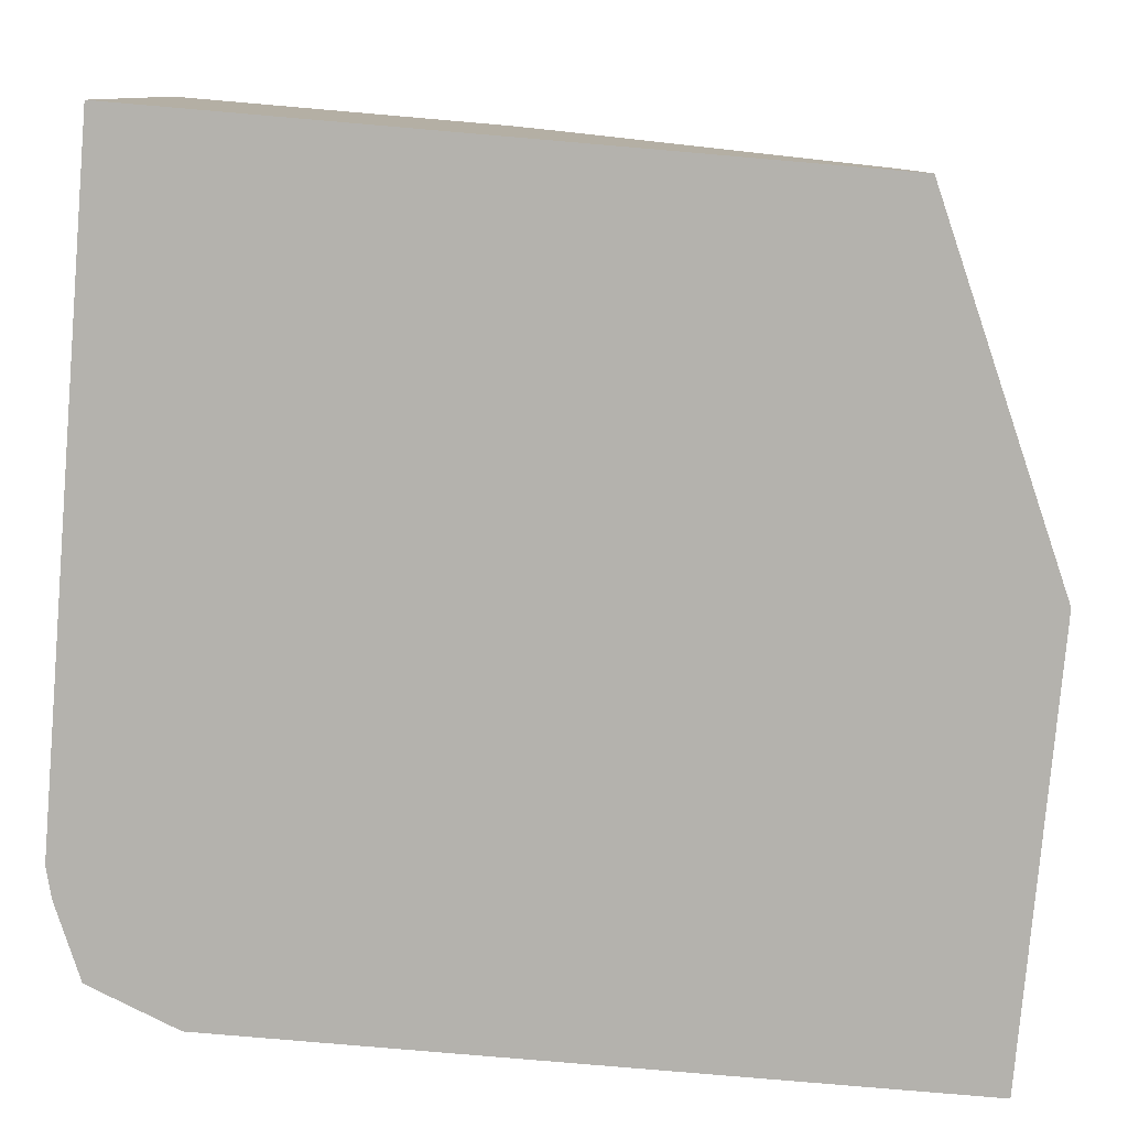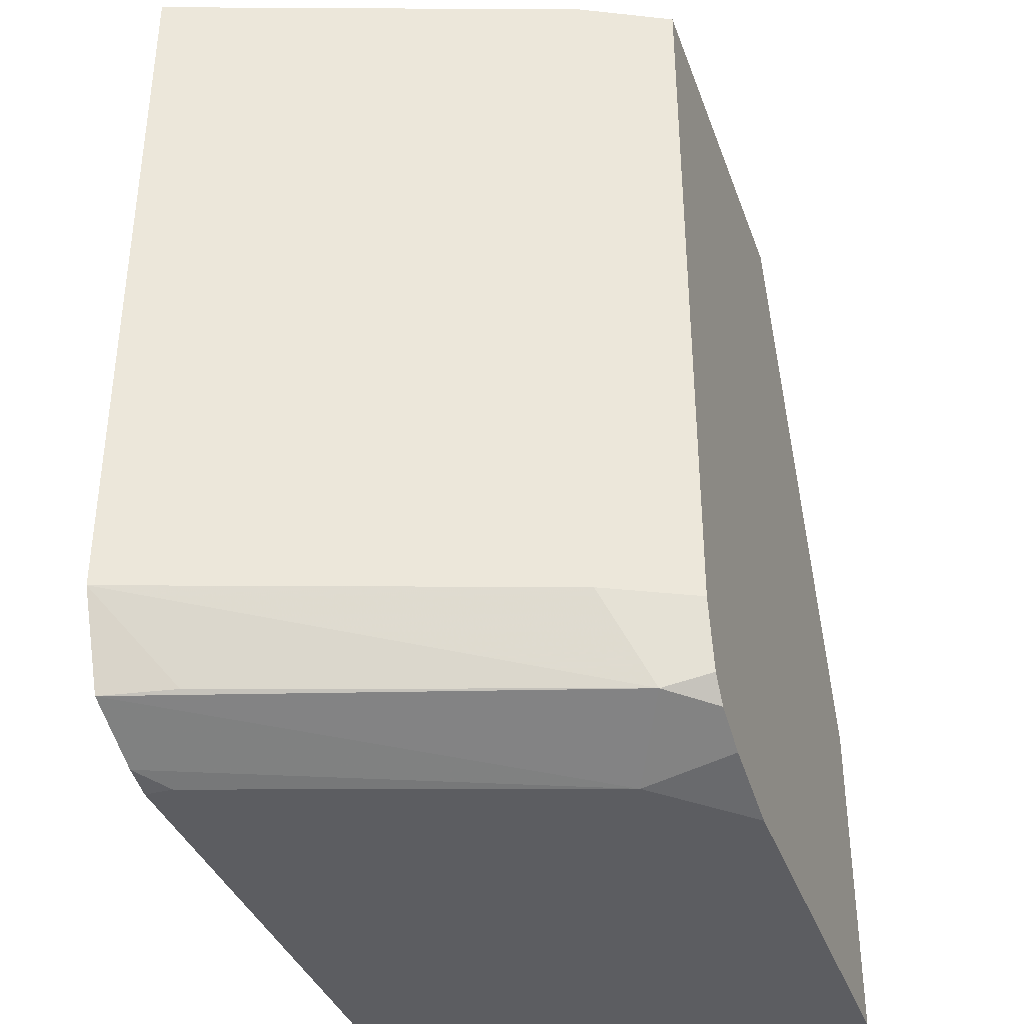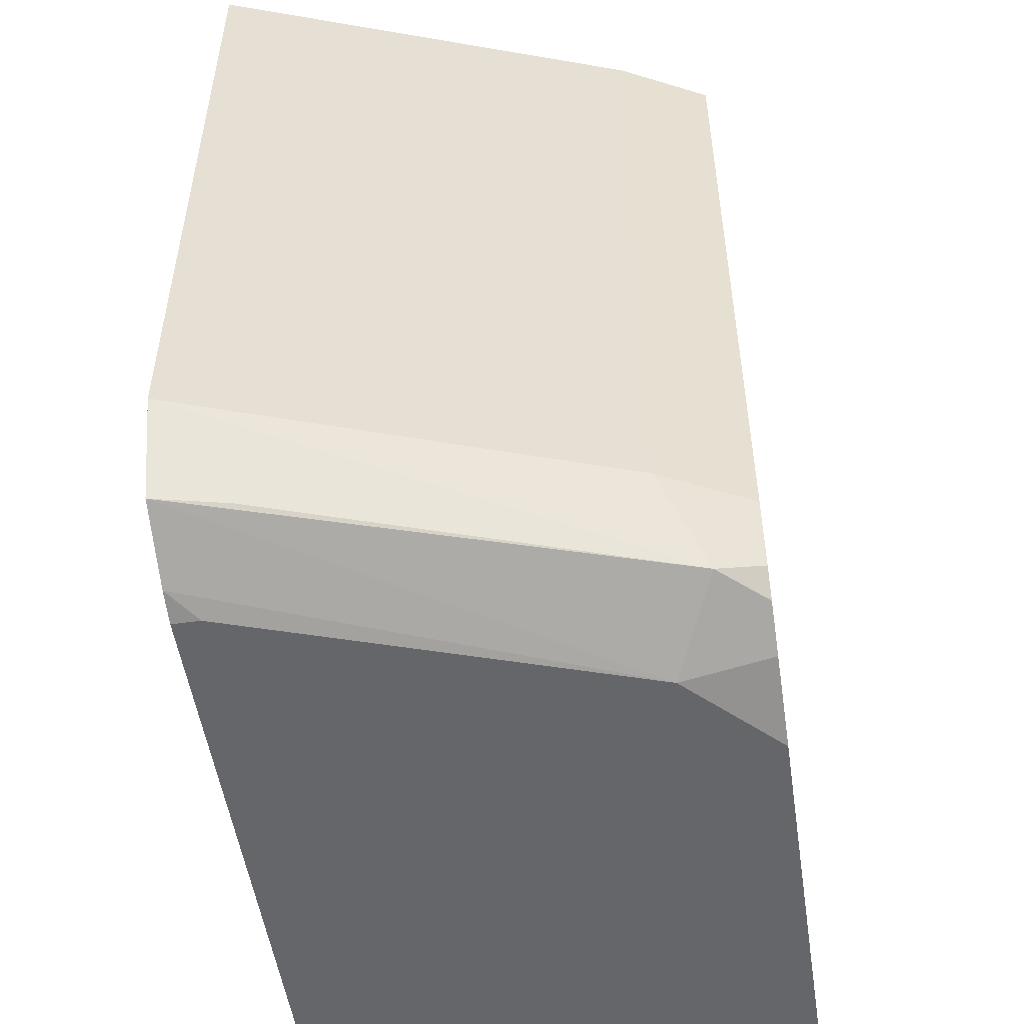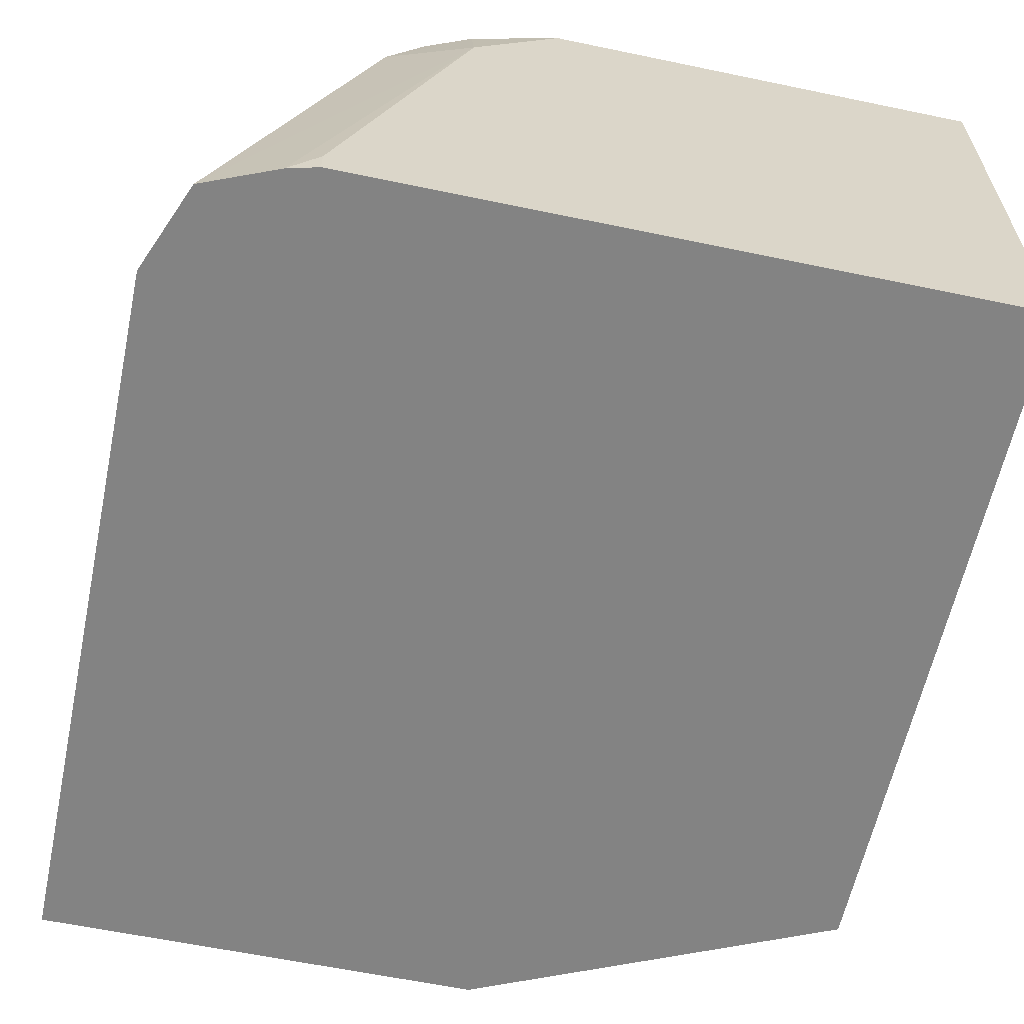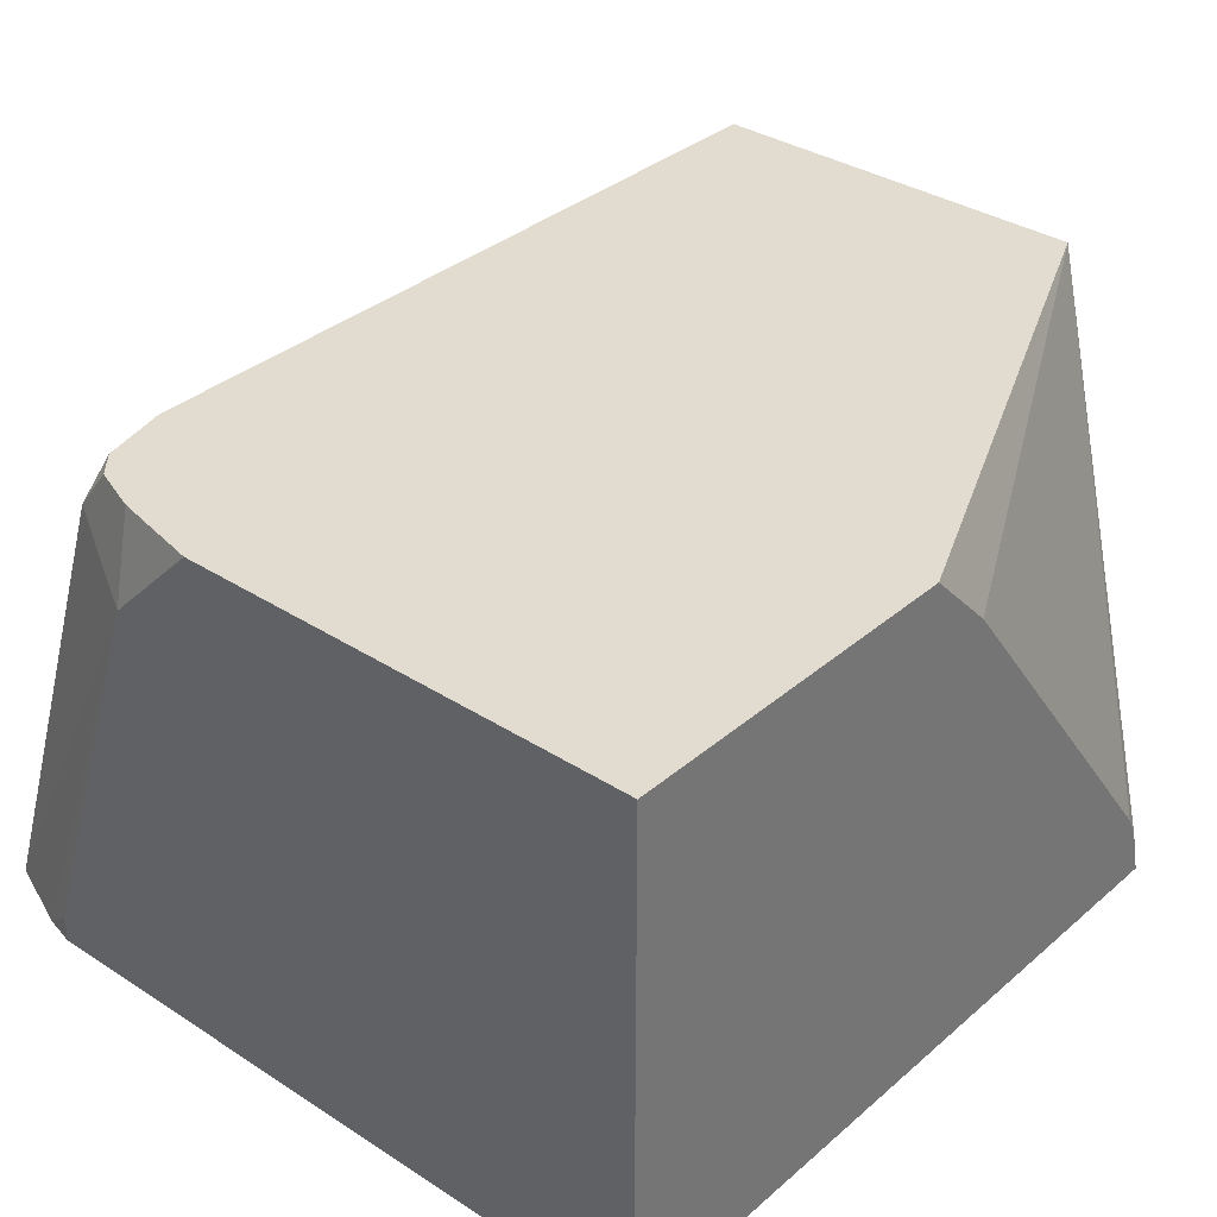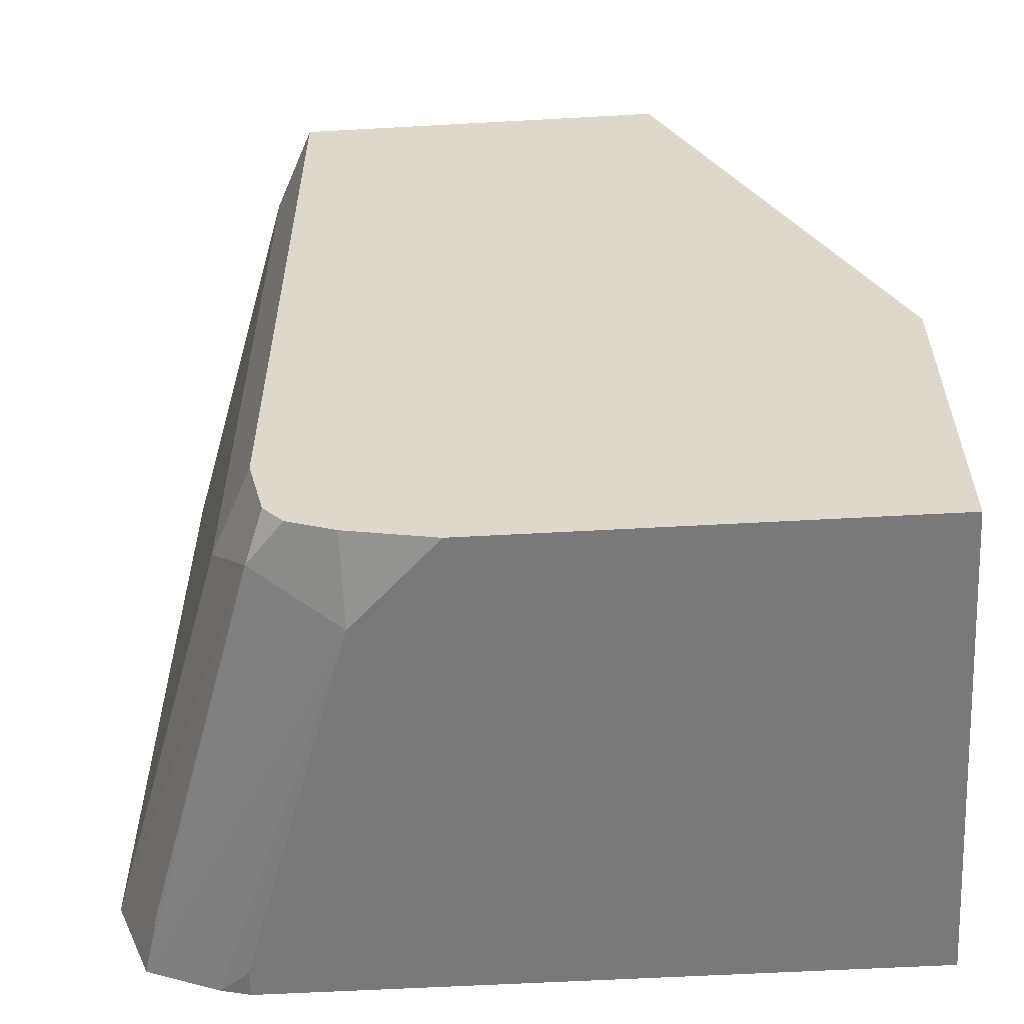
<metadata>
{"format":"obj","ext":"obj","renderer":"f3d","projection":"perspective","resolution":1024,"background":"white","views":[{"elev":-79.5,"azim":85.1,"up":"+Z"},{"elev":-36.9,"azim":-71.4,"up":"+Y"},{"elev":-51.9,"azim":-81.5,"up":"+Y"},{"elev":-61.0,"azim":-12.0,"up":"+Z"},{"elev":34.3,"azim":41.0,"up":"+Z"},{"elev":-57.8,"azim":3.3,"up":"+Y"}]}
</metadata>
<code>
v -0.4864 -0.6119 -0.2644
v -0.4771 -0.6345 -0.2644
v -0.4723 -0.6333 -0.2469
v -0.4401 -0.6333 -0.1503
v -0.4508 -0.6119 -0.161
v -0.4864 -0.4269 -0.2644
v -0.4586 -0.6421 -0.2644
v -0.4186 -0.6441 -0.161
v -0.4355 -0.6287 -0.1388
v -0.4186 -0.6391 -0.1388
v -0.4305 -0.6345 -0.1388
v -0.4398 -0.6119 -0.1388
v -0.4429 -0.4269 -0.1451
v -0.4508 -0.4269 -0.161
v -0.3743 -0.4269 -0.2644
v -0.4508 -0.6441 -0.2644
v -0.4508 -0.6441 -0.2576
v -0.3964 -0.6441 -0.1388
v -0.4398 -0.4269 -0.1388
v -0.3432 -0.4269 -0.1388
v -0.2849 -0.4665 -0.2644
v -0.2849 -0.6441 -0.2644
v -0.2849 -0.6441 -0.1388
v -0.2849 -0.4723 -0.2469
v -0.2849 -0.4694 -0.2527
v -0.2849 -0.5586 -0.1388
v -0.2849 -0.542 -0.1556
f 9 10 18
f 9 11 10
f 8 18 10
f 8 17 16
f 8 22 23
f 8 16 22
f 7 17 8
f 9 18 23
f 8 23 18
f 9 23 26
f 20 27 24
f 9 20 19
f 9 19 12
f 12 19 13
f 15 20 21
f 20 24 25
f 20 25 21
f 20 26 27
f 7 16 17
f 21 25 24
f 21 24 27
f 21 27 26
f 9 26 20
f 6 20 15
f 4 8 10
f 6 13 19
f 21 26 23
f 1 2 3
f 1 3 4
f 1 4 5
f 1 5 14
f 1 14 6
f 1 6 15
f 1 15 21
f 1 21 22
f 1 22 16
f 6 19 20
f 1 16 7
f 2 7 8
f 2 8 4
f 2 4 3
f 4 9 5
f 4 10 11
f 4 11 9
f 5 9 12
f 5 12 13
f 5 13 14
f 6 14 13
f 1 7 2
f 21 23 22

</code>
